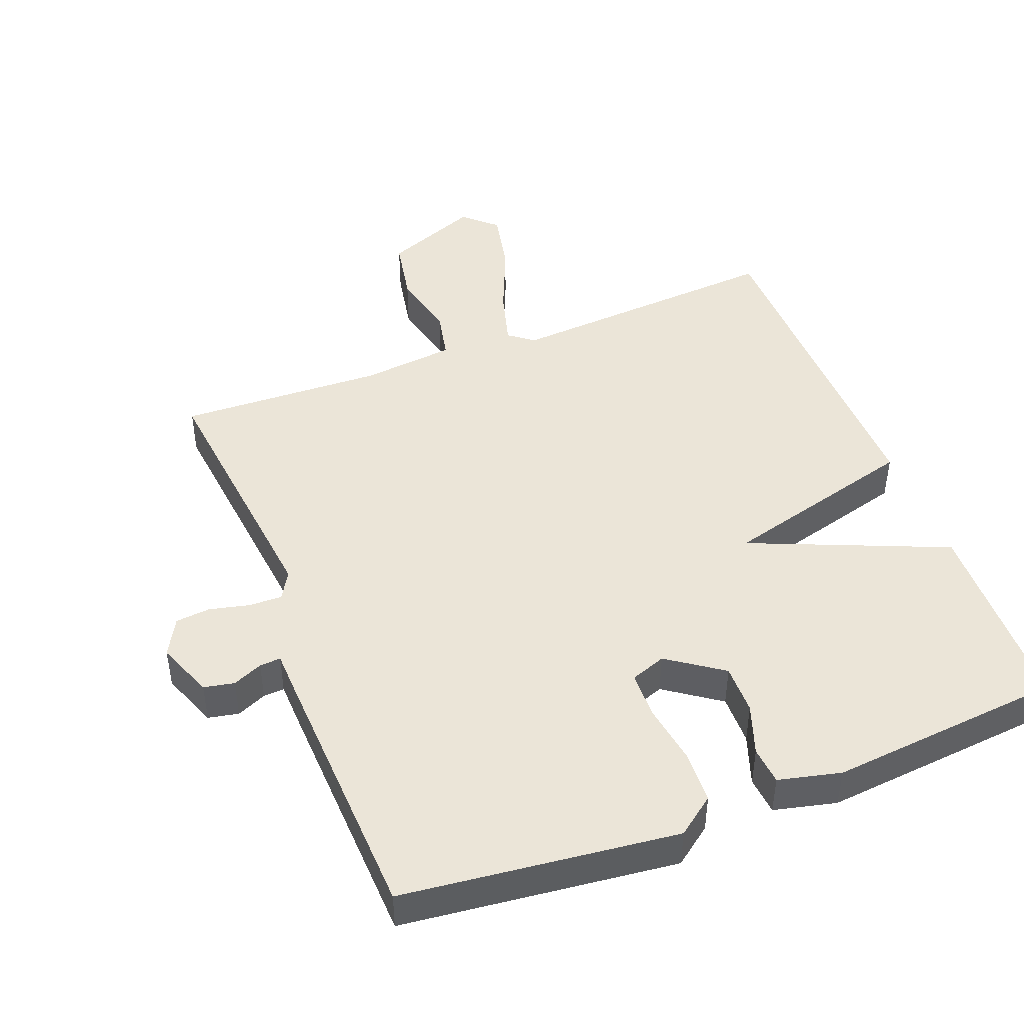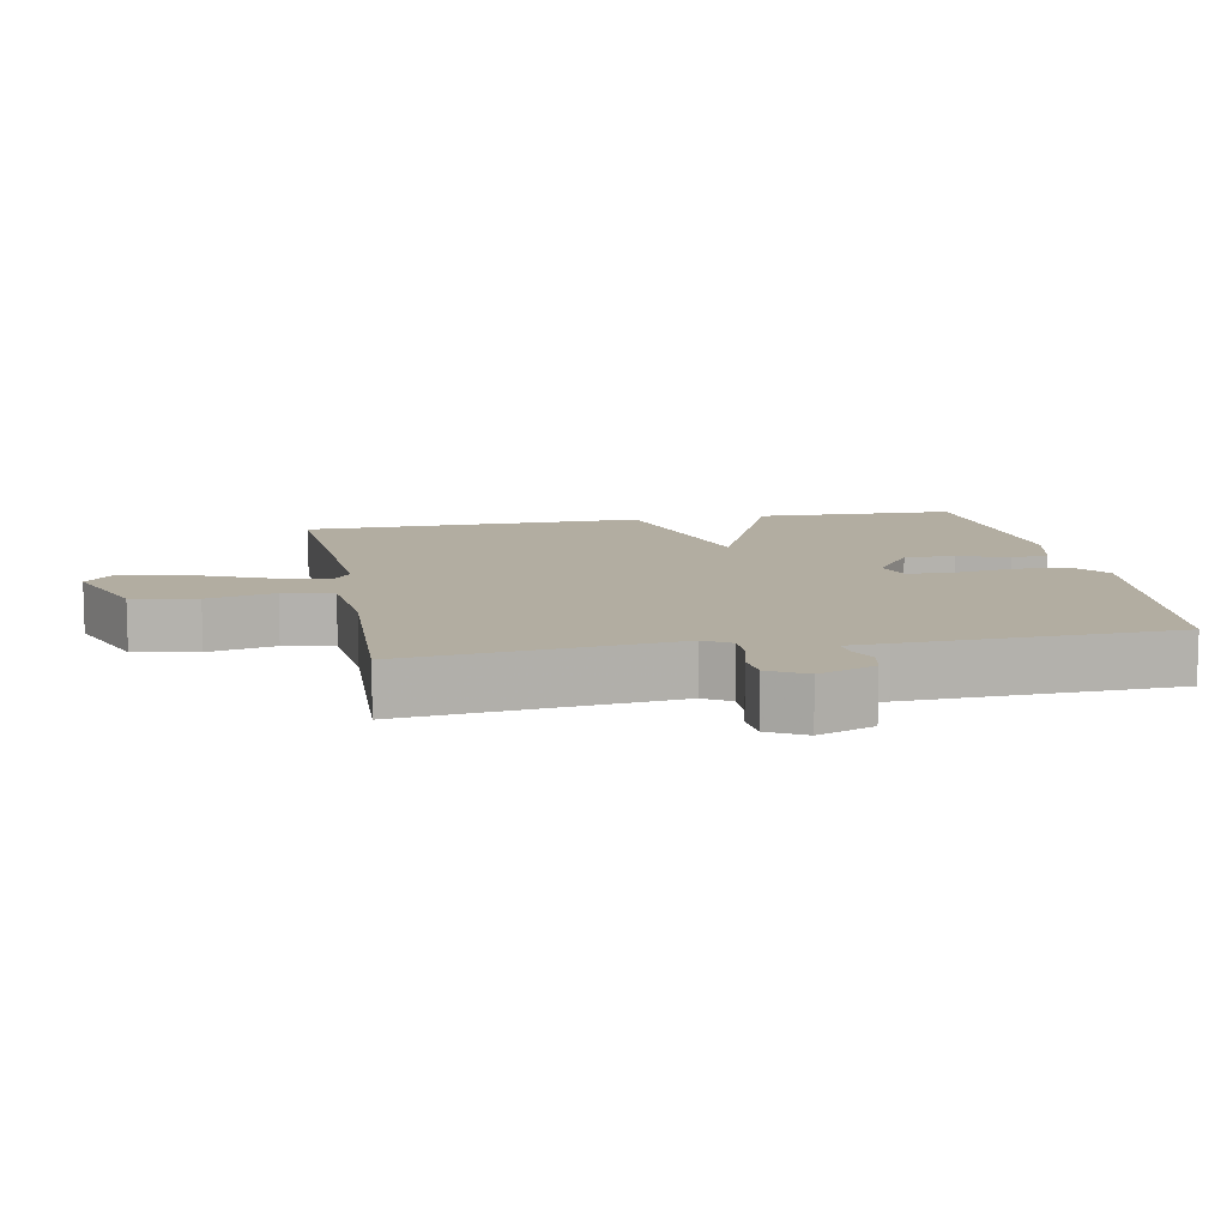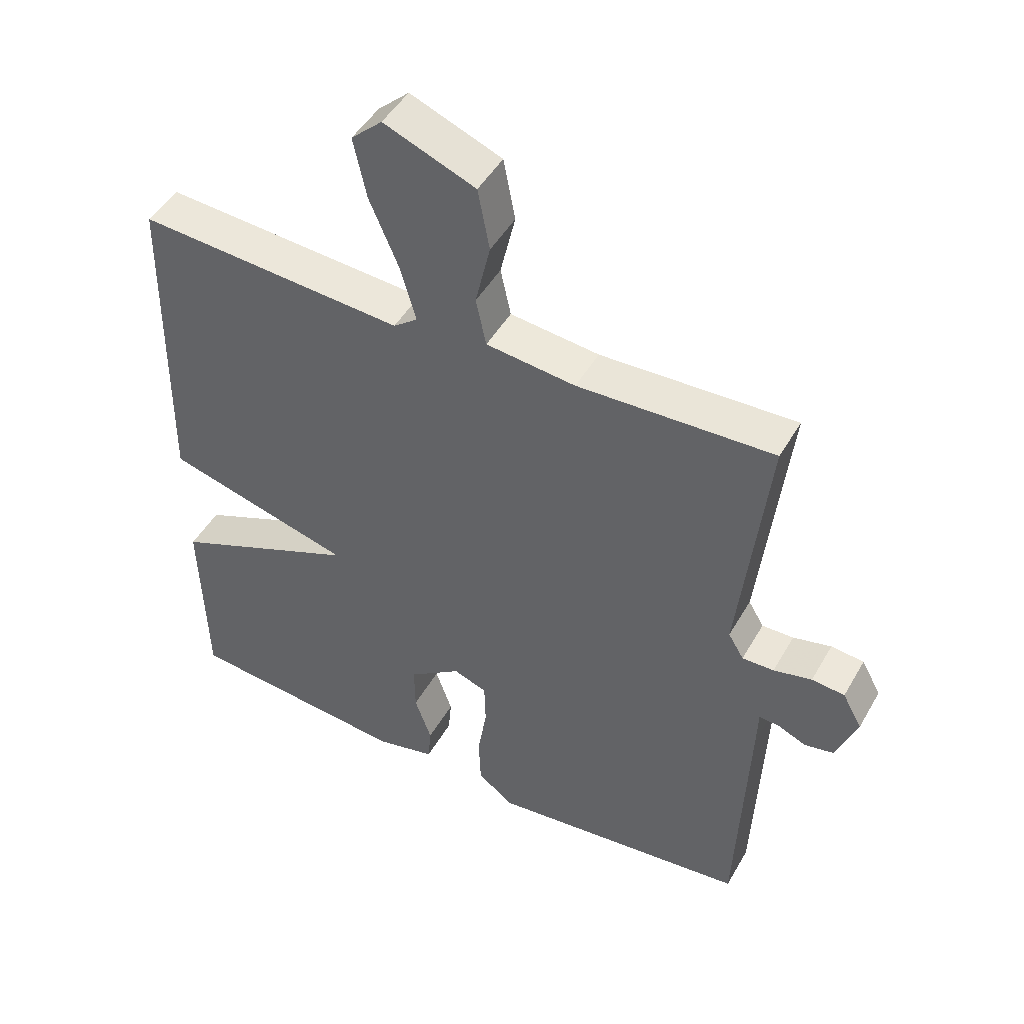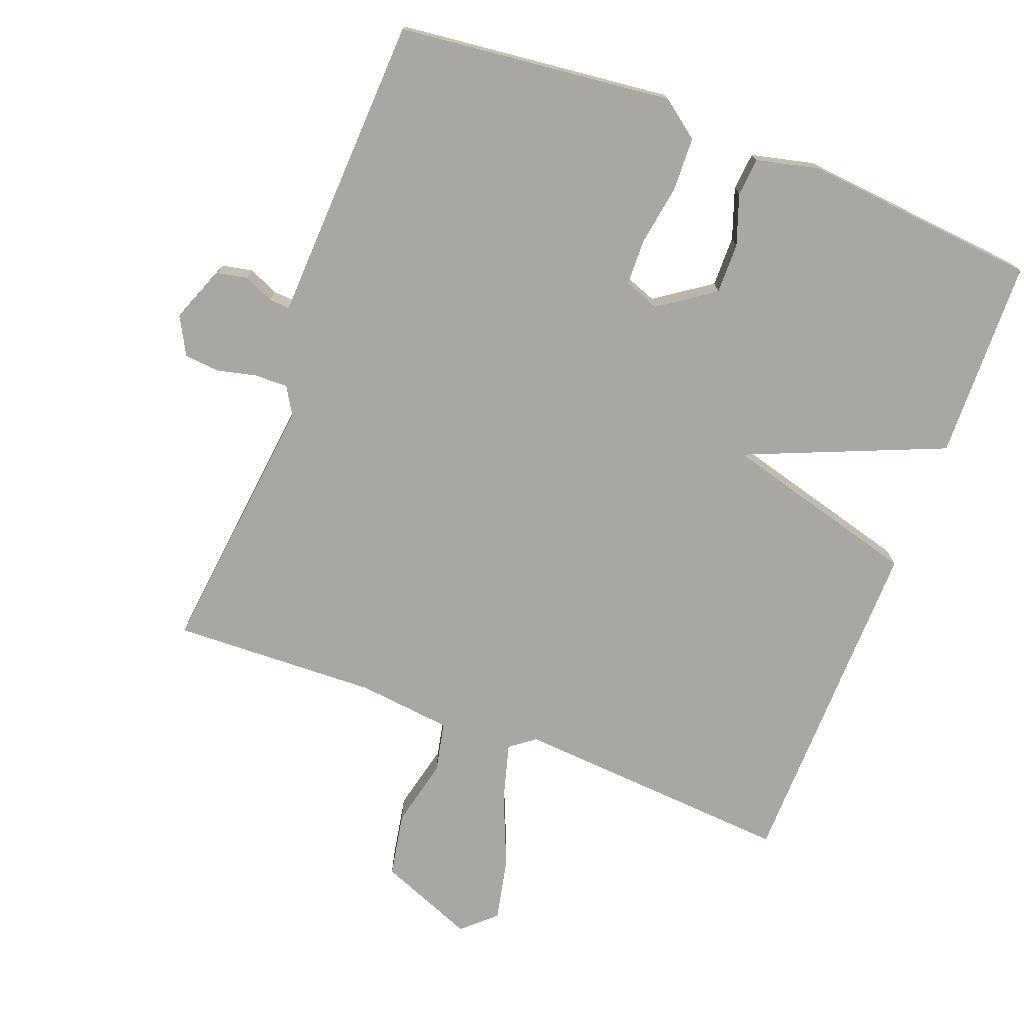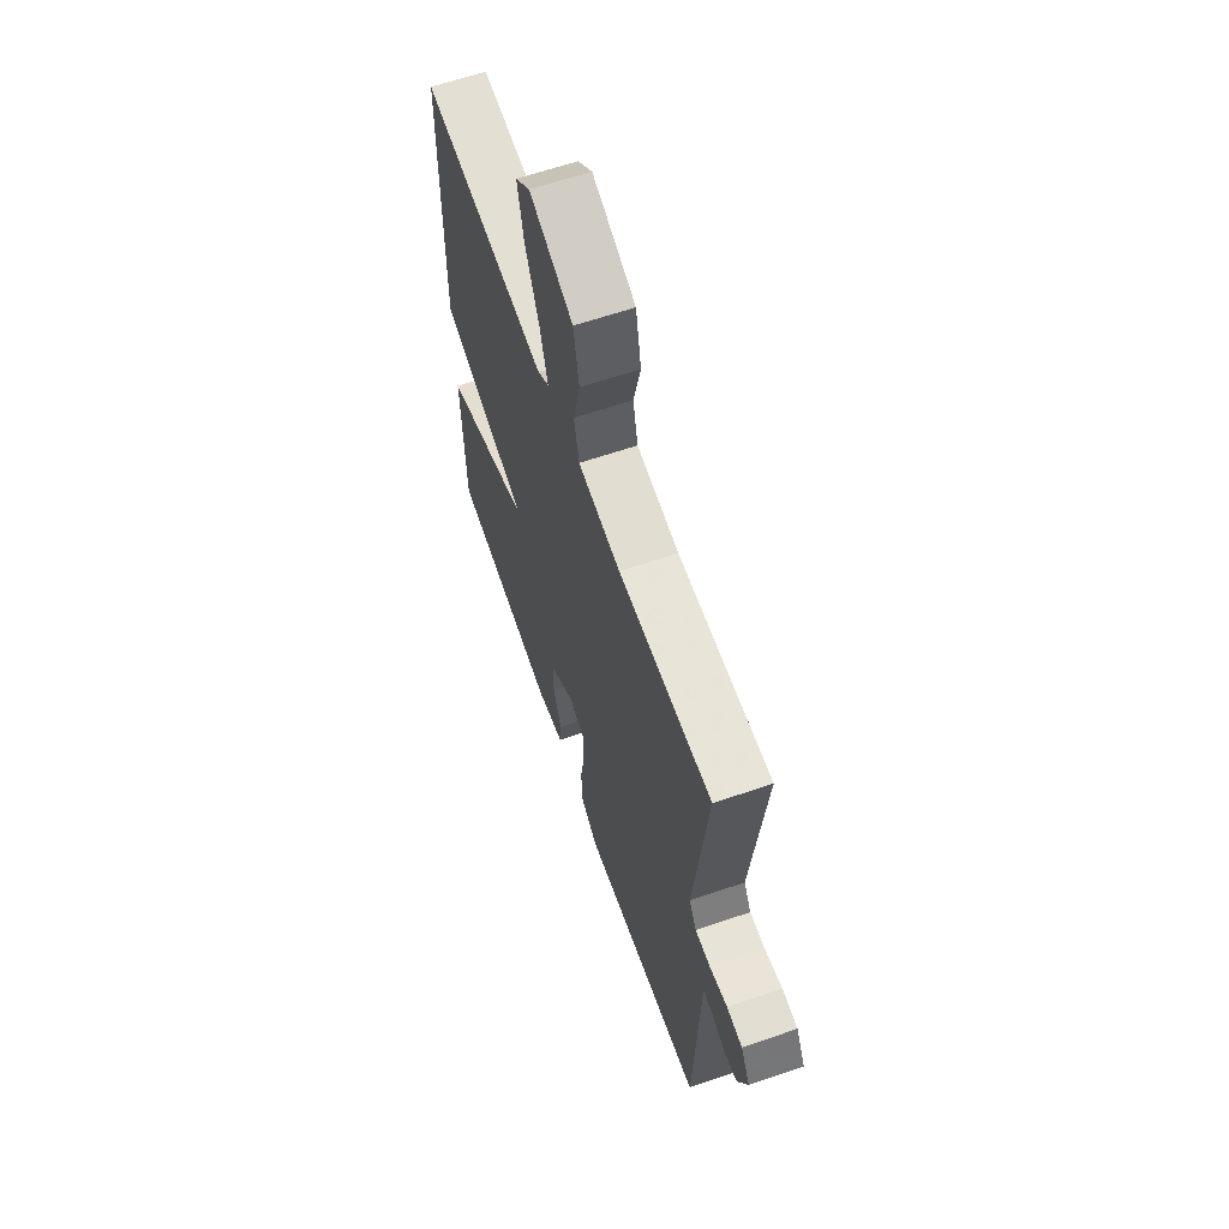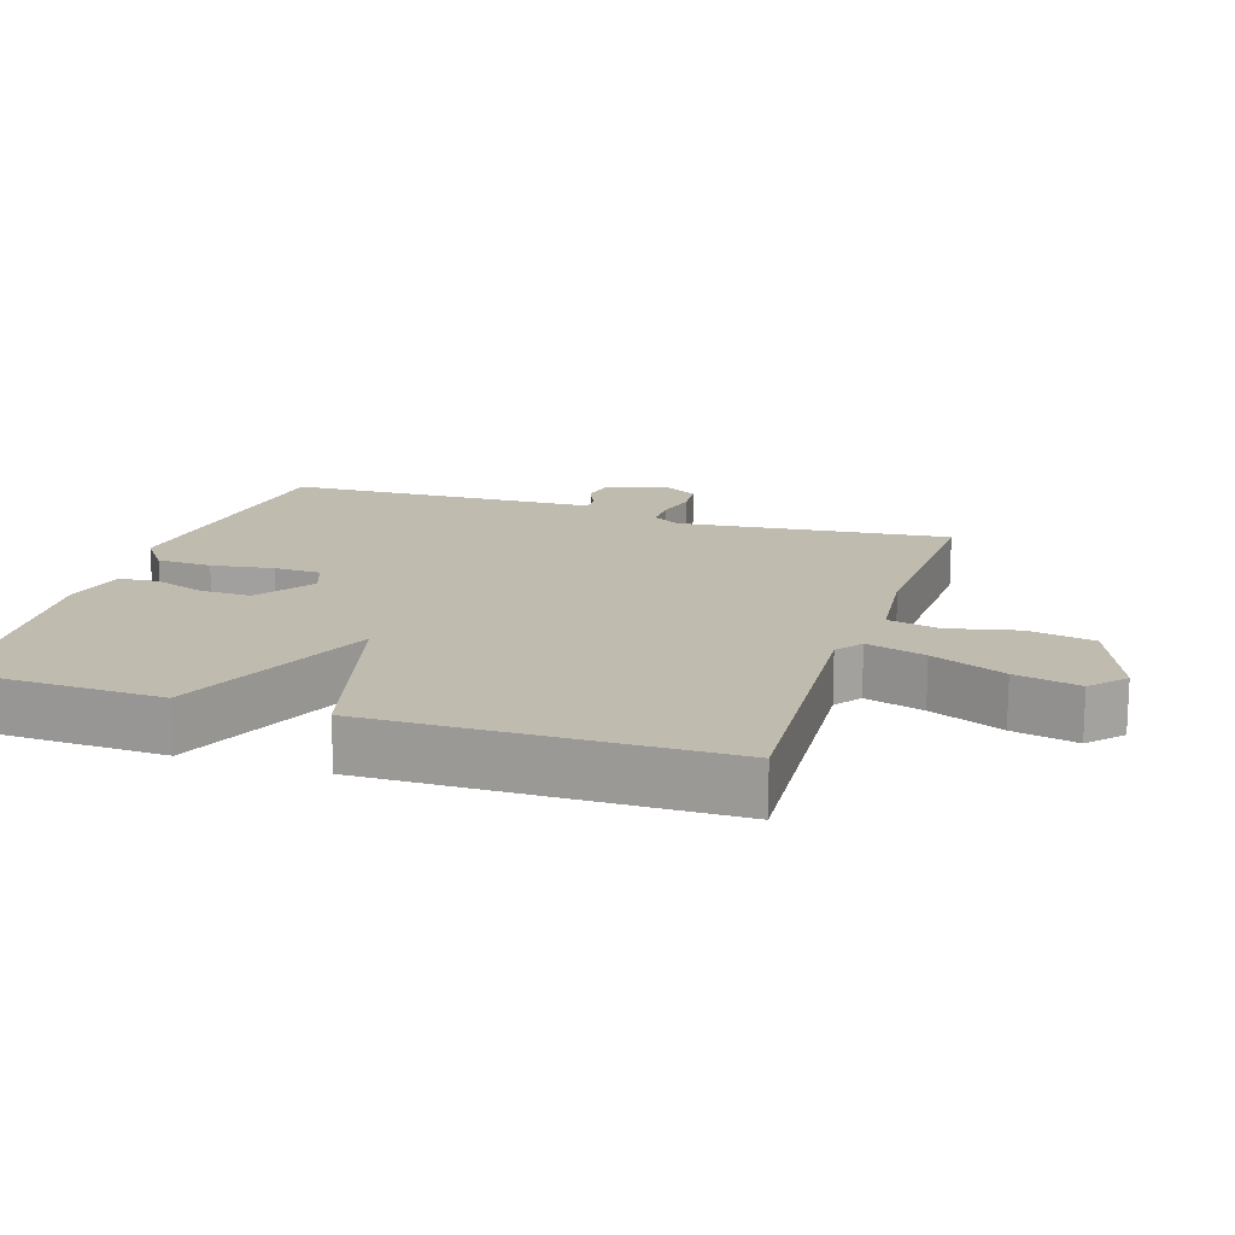
<metadata>
{"format":"obj","ext":"obj","renderer":"f3d","projection":"perspective","resolution":1024,"background":"white","views":[{"elev":45.8,"azim":158.8,"up":"+Y"},{"elev":10.5,"azim":79.4,"up":"+Y"},{"elev":47.3,"azim":28.6,"up":"+Z"},{"elev":-74.7,"azim":159.0,"up":"+Y"},{"elev":63.1,"azim":70.9,"up":"+Z"},{"elev":16.1,"azim":-72.0,"up":"+Y"}]}
</metadata>
<code>
v -0.5 0.07 -0.5
v -0.508 0.07 -0.205
v -0.218 0.07 -0.083
v -0.508 0.07 -0.005
v -0.5 0.07 0.5
v -0.088 0.07 0.472
v -0.051 0.07 0.5
v -0.075 0.07 0.585
v -0.12 0.07 0.691
v -0.14 0.07 0.784
v -0.092 0.07 0.828
v 0.049 0.07 0.772
v 0.067 0.07 0.677
v 0.044 0.07 0.577
v 0.06 0.07 0.503
v 0.198 0.07 0.488
v 0.5 0.07 0.5
v 0.457 0.07 0.109
v 0.481 0.07 0.069
v 0.53 0.07 0.07
v 0.589 0.07 0.084
v 0.64 0.07 0.079
v 0.67 0.07 0.024
v 0.638 0.07 -0.059
v 0.593 0.07 -0.068
v 0.549 0.07 -0.049
v 0.518 0.07 -0.047
v 0.516 0.07 -0.109
v 0.5 0.07 -0.5
v 0.096 0.07 -0.546
v 0.04 0.07 -0.504
v 0.037 0.07 -0.425
v 0.051 0.07 -0.336
v 0.049 0.07 -0.268
v -0.003 0.07 -0.249
v -0.084 0.07 -0.306
v -0.083 0.07 -0.38
v -0.057 0.07 -0.454
v -0.062 0.07 -0.51
v -0.154 0.07 -0.532
v -0.5 0 -0.5
v -0.508 0 -0.205
v -0.218 0 -0.083
v -0.508 0 -0.005
v -0.5 0 0.5
v -0.088 0 0.472
v -0.051 0 0.5
v -0.075 0 0.585
v -0.12 0 0.691
v -0.14 0 0.784
v -0.092 0 0.828
v 0.049 0 0.772
v 0.067 0 0.677
v 0.044 0 0.577
v 0.06 0 0.503
v 0.198 0 0.488
v 0.5 0 0.5
v 0.457 0 0.109
v 0.481 0 0.069
v 0.53 0 0.07
v 0.589 0 0.084
v 0.64 0 0.079
v 0.67 0 0.024
v 0.638 0 -0.059
v 0.593 0 -0.068
v 0.549 0 -0.049
v 0.518 0 -0.047
v 0.516 0 -0.109
v 0.5 0 -0.5
v 0.096 0 -0.546
v 0.04 0 -0.504
v 0.037 0 -0.425
v 0.051 0 -0.336
v 0.049 0 -0.268
v -0.003 0 -0.249
v -0.084 0 -0.306
v -0.083 0 -0.38
v -0.057 0 -0.454
v -0.062 0 -0.51
v -0.154 0 -0.532
f 1 2 3
f 40 1 3
f 39 40 3
f 38 39 3
f 37 38 3
f 36 37 3
f 35 36 3
f 34 35 3
f 31 32 33
f 30 31 33
f 29 30 33
f 28 29 33
f 27 28 33
f 27 33 34
f 24 25 26
f 23 24 26
f 22 23 26
f 21 22 26
f 20 21 26
f 19 20 26 27
f 27 34 3
f 19 27 3
f 18 19 3
f 12 13 14
f 11 12 14
f 10 11 14
f 9 10 14
f 8 9 14
f 7 8 14 15
f 6 7 15 16
f 4 5 6
f 16 17 18
f 6 16 18
f 4 6 18
f 3 4 18
f 43 42 41
f 43 41 80
f 43 80 79
f 43 79 78
f 43 78 77
f 43 77 76
f 43 76 75
f 43 75 74
f 73 72 71
f 73 71 70
f 73 70 69
f 73 69 68
f 73 68 67
f 74 73 67
f 66 65 64
f 66 64 63
f 66 63 62
f 66 62 61
f 66 61 60
f 67 66 60 59
f 43 74 67
f 43 67 59
f 43 59 58
f 54 53 52
f 54 52 51
f 54 51 50
f 54 50 49
f 54 49 48
f 55 54 48 47
f 56 55 47 46
f 46 45 44
f 58 57 56
f 58 56 46
f 58 46 44
f 58 44 43
f 1 41 42 2
f 2 42 43 3
f 3 43 44 4
f 4 44 45 5
f 5 45 46 6
f 6 46 47 7
f 7 47 48 8
f 8 48 49 9
f 9 49 50 10
f 10 50 51 11
f 11 51 52 12
f 12 52 53 13
f 13 53 54 14
f 14 54 55 15
f 15 55 56 16
f 16 56 57 17
f 17 57 58 18
f 18 58 59 19
f 19 59 60 20
f 20 60 61 21
f 21 61 62 22
f 22 62 63 23
f 23 63 64 24
f 24 64 65 25
f 25 65 66 26
f 26 66 67 27
f 27 67 68 28
f 28 68 69 29
f 29 69 70 30
f 30 70 71 31
f 31 71 72 32
f 32 72 73 33
f 33 73 74 34
f 34 74 75 35
f 35 75 76 36
f 36 76 77 37
f 37 77 78 38
f 38 78 79 39
f 39 79 80 40
f 40 80 41 1

</code>
